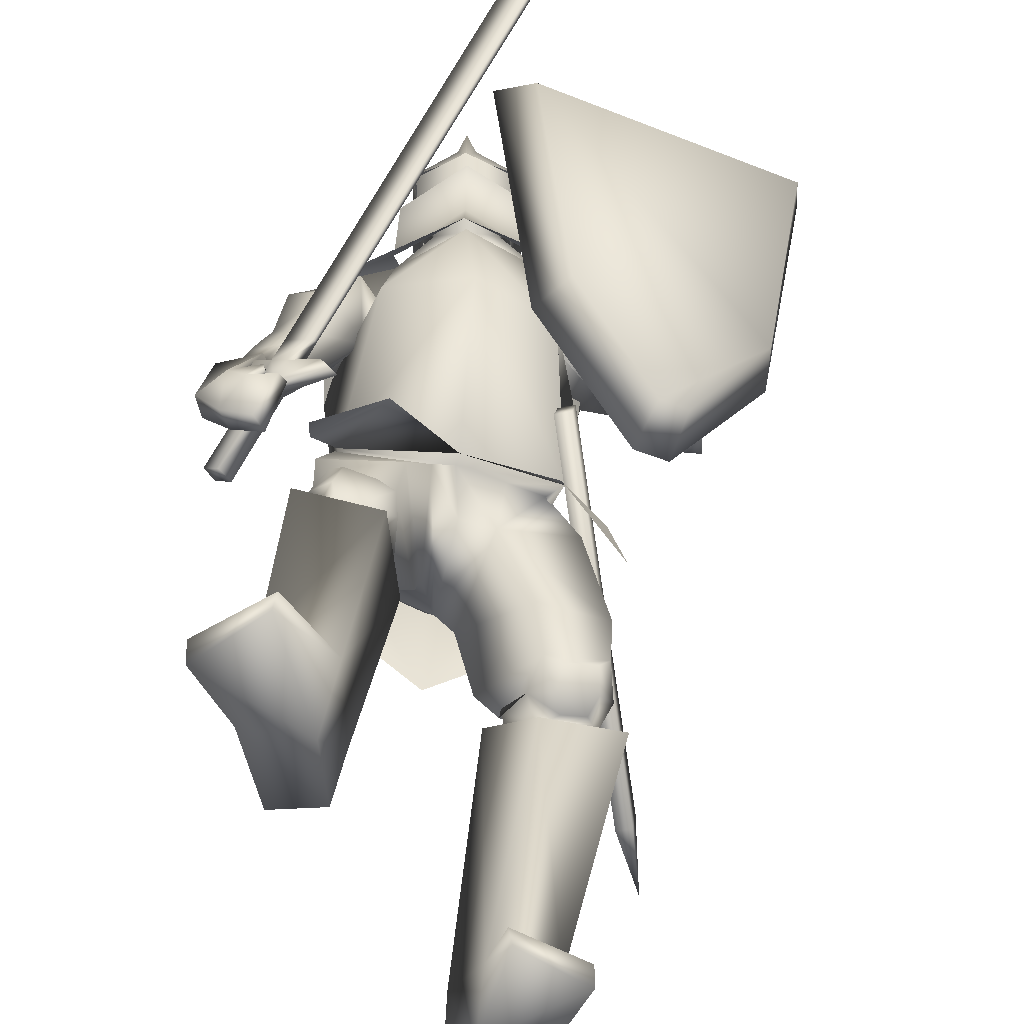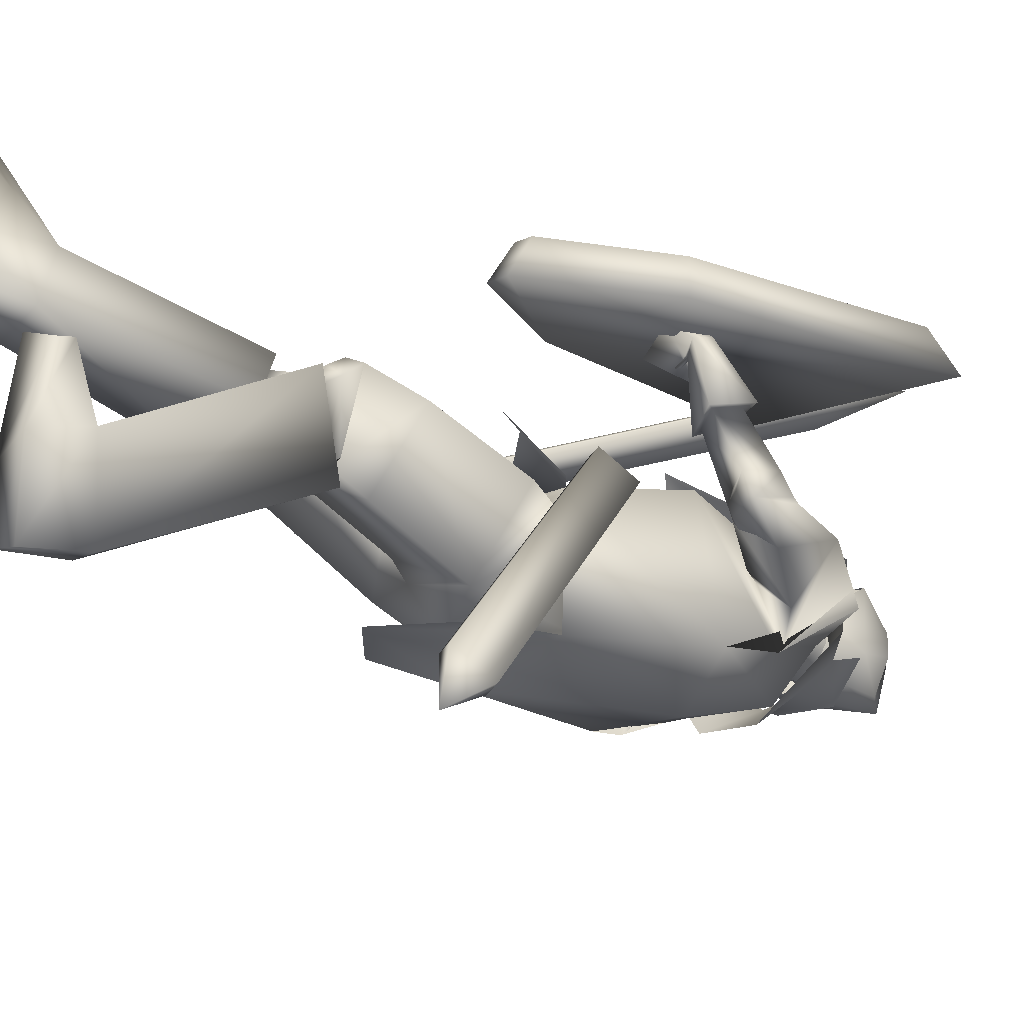
<metadata>
{"format":"obj","ext":"obj","renderer":"f3d","projection":"perspective","resolution":1024,"background":"white","views":[{"elev":39.5,"azim":-0.3,"up":"+Z"},{"elev":-37.8,"azim":54.4,"up":"+Z"}]}
</metadata>
<code>
o Knight_Cube.008
v 0.444 -0.1567 0.2318
v 0.4476 -0.1564 0.3052
v 0.1809 -0.1618 0.4263
v 0.1281 -0.163 0.3752
v 0.5209 0.2668 0.251
v 0.513 0.2187 0.3233
v 0.1391 0.2111 0.4931
v 0.07786 0.2579 0.4521
v 0.2562 -0.357 0.2919
v 0.2888 -0.3337 0.355
v 0.3288 -0.3329 0.3368
v 0.3036 -0.356 0.2704
v -0.2808 -0.1287 0.2535
v -0.1349 -0.2454 0.3422
v -0.2715 -0.1279 0.2395
v -0.1257 -0.2446 0.3282
v -0.246 -0.1323 0.256
v -0.139 -0.2179 0.321
v -0.2552 -0.1331 0.27
v -0.1482 -0.2187 0.3351
v -0.2174 -0.1708 0.2983
v -0.1952 -0.1886 0.3119
v -0.2029 -0.1695 0.2763
v -0.1807 -0.1873 0.2898
v -0.2186 -0.1982 0.2643
v -0.1963 -0.216 0.2778
v -0.2331 -0.1995 0.2863
v -0.2108 -0.2173 0.2999
v -0.2853 -0.3208 0.2125
v -0.263 -0.3386 0.226
v -0.3004 -0.3222 0.2355
v -0.2781 -0.34 0.249
v -0.157 -0.1599 0.3184
v -0.1983 -0.1268 0.2933
v -0.161 -0.1602 0.3245
v -0.2023 -0.1271 0.2994
v 0.1296 0.3593 0.537
v 0.08426 0.3956 0.5094
v 0.1251 0.3589 0.5438
v 0.0798 0.3952 0.5162
v 0.1784 0.5068 0.577
v 0.1767 0.5066 0.5796
v -0.0283 0.3579 0.1311
v 0.1016 0.3579 0.1311
v 0.03666 0.3517 0.0232
v -0.0381 0.3552 0.06817
v 0.1114 0.3552 0.06817
v 0.000579 0.3573 0.03777
v 0.07273 0.3573 0.03777
v 0.03666 0.4324 0.2344
v 0.03666 0.4158 0.02637
v -0.04757 0.4226 0.07057
v 0.1209 0.4226 0.07057
v 0.000579 0.425 0.04113
v 0.07273 0.425 0.04113
v 0.03666 0.5153 0.0448
v -0.04021 0.4759 0.08896
v 0.1135 0.4759 0.08896
v 0.02223 0.5014 0.06207
v 0.05109 0.5014 0.06207
v 0.03666 0.5461 0.1445
v -0.03136 0.4874 0.1414
v 0.1047 0.4874 0.1414
v 0.02347 0.5288 0.1342
v 0.04985 0.5288 0.1342
v 0.03666 0.5106 0.2222
v -0.04448 0.4348 0.1974
v 0.1178 0.4348 0.1974
v 0.02261 0.4907 0.2044
v 0.0507 0.4907 0.2044
v 0.0374 0.3359 0.25
v 0.03591 0.4306 0.2412
v -0.03776 0.3924 0.1868
v 0.1111 0.3924 0.1868
v -0.04021 0.4348 0.1934
v 0.1135 0.4348 0.1934
v -0.0307 0.3976 0.1083
v 0.104 0.3976 0.1083
v -0.032 0.439 0.1085
v 0.1053 0.439 0.1085
v 0.117 0.3597 0.03463
v -0.04373 0.3597 0.03463
v 0.03666 0.358 0.01846
v 0.1454 0.3086 0.1375
v -0.07206 0.3086 0.1375
v 0.03667 0.2619 0.2495
v 0.1999 0.3048 0.01627
v -0.1266 0.3048 0.01633
v 0.2408 0.2874 0.1113
v -0.1675 0.2874 0.1113
v 0.03666 0.2748 -0.06705
v 0.1413 0.3628 0.1862
v -0.06245 0.3652 0.1847
v 0.03848 0.3372 0.2782
v 0.03666 0.1252 0.3262
v 0.1307 0.4024 0.04913
v -0.05737 0.4024 0.04913
v 0.03666 0.4285 0.02389
v 0.1763 0.1703 0.0539
v -0.1051 0.1947 0.1071
v 0.1971 0.1899 -0.06129
v -0.1596 0.1974 0.000324
v 0.2579 0.277 0.04292
v -0.1928 0.2599 0.1097
v 0.1988 0.2459 0.09035
v -0.1192 0.2474 0.1437
v 0.2836 -0.03683 0.2851
v -0.2259 -0.1959 0.3104
v 0.2832 -0.04088 0.2793
v -0.2233 -0.1976 0.3021
v 0.2727 -0.04189 0.2876
v -0.223 -0.2109 0.3124
v 0.2722 -0.04545 0.2821
v -0.2203 -0.2124 0.3047
v 0.2946 -0.04215 0.2933
v -0.2391 -0.2151 0.2873
v 0.3131 -0.09007 0.3147
v -0.2671 -0.2751 0.2626
v 0.3254 -0.0662 0.3266
v -0.2811 -0.2655 0.288
v 0.2965 -0.03378 0.3071
v -0.2482 -0.2153 0.3075
v 0.2942 -0.02028 0.1689
v -0.224 -0.139 0.2218
v 0.3457 -0.04263 0.1612
v -0.2709 -0.1368 0.1902
v 0.3548 0.004867 0.1798
v -0.2836 -0.1125 0.2342
v 0.308 0.01147 0.1874
v -0.2417 -0.1248 0.2537
v 0.1971 -0.2357 0.04323
v -0.1396 -0.1742 0.1461
v 0.09482 -0.1657 0.08272
v -0.05704 -0.1459 0.1008
v 0.3246 0.04151 -0.006393
v -0.2177 0.01161 0.1028
v 0.3152 0.01868 -0.000224
v -0.1867 0.003969 0.1284
v 0.3496 -0.0121 0.03013
v -0.2305 -0.02891 0.1206
v 0.316 0.002347 0.03558
v -0.1999 -0.03076 0.1414
v 0.3523 -0.003769 0.007142
v -0.2251 -0.007352 0.1101
v 0.3136 0.01072 0.01781
v -0.1915 -0.01384 0.1355
v 0.2074 0.1238 0.04206
v -0.1126 0.1199 0.1118
v 0.2645 0.15 -0.0466
v -0.1924 0.1219 0.03802
v 0.3104 0.2055 0.06832
v -0.222 0.1848 0.1545
v 0.2617 0.1661 0.102
v -0.1597 0.1602 0.1788
v 0.3023 -0.04575 0.2809
v -0.2657 -0.2016 0.2801
v 0.3462 -0.07147 0.2755
v -0.3076 -0.2354 0.2514
v 0.3558 -0.04194 0.2831
v -0.3167 -0.222 0.2792
v 0.3102 -0.03244 0.2942
v -0.2747 -0.1968 0.3013
v 0.2745 -0.0124 0.2683
v -0.1926 -0.2336 0.3087
v 0.2491 -0.08336 0.2971
v -0.2188 -0.3049 0.2812
v 0.2709 -0.003643 0.2862
v -0.2027 -0.2365 0.3261
v 0.2544 -0.065 0.318
v -0.2338 -0.2962 0.3036
v 0.1975 -0.9492 -0.06479
v -0.2537 -0.9492 0.4641
v 0.09911 -0.9492 0.01209
v -0.1567 -0.9492 0.5427
v 0.09371 -0.9224 0.01541
v -0.1514 -0.9224 0.5462
v 0.1976 -0.9211 -0.05276
v -0.254 -0.921 0.4761
v 0.1063 -0.819 -0.2781
v -0.1928 -0.8601 0.2454
v 0.01637 -0.8082 -0.2314
v -0.09109 -0.8556 0.2437
v 0.1613 -0.8627 -0.1403
v -0.1893 -0.8299 0.3948
v 0.06531 -0.8496 -0.1296
v -0.09394 -0.8338 0.3673
v 0.1782 -0.527 -0.09114
v -0.1825 -0.5279 0.1782
v 0.0618 -0.5551 -0.01091
v -0.03947 -0.535 0.1949
v 0.2489 -0.6046 0.02822
v -0.1731 -0.4801 0.3295
v 0.1335 -0.6152 0.0662
v -0.05463 -0.5021 0.3106
v 0.07913 -0.9134 -0.2945
v -0.182 -0.9444 0.2371
v 0.01143 -0.9144 -0.2572
v -0.107 -0.9549 0.2521
v 0.05349 -0.9441 -0.1688
v -0.1163 -0.9537 0.3556
v 0.146 -0.9487 -0.1739
v -0.2075 -0.9455 0.3684
v 0.2111 -0.5486 0.09305
v -0.1112 -0.4128 0.3092
v 0.1662 -0.5531 0.1021
v -0.06814 -0.4253 0.299
v 0.1959 -0.596 0.04784
v -0.1186 -0.4795 0.3123
v 0.1617 -0.5994 0.05477
v -0.08577 -0.4891 0.3045
v 0.1548 -0.5823 0.07812
v -0.06889 -0.4646 0.3021
v 0.2118 -0.5765 0.06611
v -0.1239 -0.4491 0.3148
v 0.1672 -0.5223 -0.0335
v -0.1431 -0.4912 0.2021
v 0.08593 -0.5404 0.00969
v -0.05013 -0.5034 0.2056
v 0.2304 -0.5643 0.04133
v -0.1537 -0.4503 0.2999
v 0.1186 -0.5766 0.07184
v -0.04206 -0.4771 0.2796
v 0.1565 -0.5444 -0.0531
v -0.1426 -0.5227 0.2029
v 0.09103 -0.5607 -0.01653
v -0.06672 -0.5325 0.2079
v 0.1302 -0.6027 0.0385
v -0.06745 -0.5126 0.2849
v 0.2093 -0.5943 0.02023
v -0.1447 -0.4916 0.3013
v 0.1679 -0.4782 -0.08253
v -0.1676 -0.4474 0.1398
v 0.05059 -0.512 0.005111
v -0.0245 -0.4724 0.1542
v 0.2327 -0.4302 0.06237
v -0.1525 -0.3355 0.2613
v 0.1323 -0.459 0.1221
v -0.03456 -0.3566 0.2723
v 0.155 -0.5295 -0.04574
v -0.1358 -0.4817 0.1842
v 0.0836 -0.5441 -0.003125
v -0.05205 -0.4913 0.1896
v 0.139 -0.5391 0.1036
v -0.04544 -0.424 0.2785
v 0.2269 -0.5286 0.0825
v -0.1317 -0.4006 0.2954
v -0.01953 -0.2371 -0.09305
v 0.1055 -0.2747 -0.09505
v -0.1286 -0.2804 0.01321
v -0.00554 -0.3034 -0.03801
v 0.02317 -0.3482 -0.03089
v -0.02066 -0.3343 0.05038
v 0.0292 -0.2624 0.09931
v 0.08097 -0.291 0.1054
v -0.005985 -0.2226 0.1615
v 0.08818 -0.1022 -0.08603
v -0.1204 -0.1102 -0.05047
v -0.01333 -0.08082 -0.06495
v 0.1499 -0.1331 0.03146
v -0.1286 -0.1209 0.07329
v 0.02514 -0.1695 0.1181
v 0.2756 -0.02118 0.1678
v -0.206 -0.1437 0.2242
v 0.3554 -0.05569 0.1554
v -0.2788 -0.1399 0.1751
v 0.2967 0.02789 0.1961
v -0.2332 -0.1216 0.2735
v 0.3726 0.01731 0.183
v -0.301 -0.1011 0.2414
v 0.2962 0.02668 0.02746
v -0.1775 -0.01313 0.1569
v 0.3777 -0.003656 0.00463
v -0.2483 0.000886 0.1032
v 0.371 0.07264 0.04386
v -0.2496 0.0351 0.1816
v 0.3178 0.07609 0.05772
v -0.2058 0.008191 0.2076
v 0.2992 0.01294 0.05513
v -0.19 -0.04014 0.1657
v 0.3739 -0.02055 0.0461
v -0.2589 -0.0391 0.1207
v 0.3202 0.06033 0.08415
v -0.2173 -0.01963 0.2143
v 0.3704 0.05251 0.08023
v -0.2637 -0.009814 0.1958
v 0.2875 0.0309 0.04435
v -0.1687 0.01558 0.1435
v 0.3344 0.0698 -0.02137
v -0.2363 0.03512 0.08799
v 0.3237 0.05493 0.0917
v -0.1975 0.03951 0.1957
v 0.3476 0.1025 0.05957
v -0.2375 0.07661 0.1659
v 0.2557 -0.3338 0.08027
v -0.1674 -0.2374 0.2444
v 0.1685 -0.2388 0.1452
v -0.06342 -0.1424 0.2124
v 0.2338 -0.2098 0.03903
v -0.1745 -0.1457 0.149
v -0.0225 -0.1321 -0.09984
v 0.03035 -0.1667 0.1362
v 0.1017 -0.1211 -0.1099
v -0.1418 -0.1297 -0.06324
v 0.175 -0.1652 0.07781
v -0.1379 -0.1445 0.128
v 0.1125 -0.2622 -0.1509
v -0.1532 -0.2736 -0.0669
v -0.02255 -0.3622 -0.1238
v 0.1437 0.3042 0.1177
v -0.07035 0.3042 0.1177
v 0.1675 0.06964 0.1843
v -0.08177 0.09465 0.2288
v 0.1388 0.307 0.02559
v -0.06553 0.307 0.02559
v 0.1777 0.1054 -0.07924
v -0.1757 0.1405 -0.01617
v 0.03666 0.2954 0.1939
v 0.05151 0.09369 0.2483
v 0.03666 0.3073 -0.02295
v 0.000634 0.1692 -0.07418
v 0.2154 0.2692 0.1128
v -0.1429 0.2834 0.1125
v 0.1646 0.1534 0.08189
v -0.08449 0.1813 0.1326
v 0.2491 0.2927 0.02187
v -0.1802 0.282 0.05622
v 0.2016 0.1782 -0.07383
v -0.1679 0.1865 -0.009444
v 0.03666 0.337 0.0424
v 0.08622 0.3627 0.101
v -0.01291 0.3627 0.101
v 0.03666 0.4193 0.03793
v 0.106 0.394 0.1062
v -0.03272 0.394 0.1062
v 0.1081 0.4725 0.09472
v -0.0348 0.4725 0.09472
v 0.03666 0.5085 0.09141
v 0.08529 0.3286 0.1582
v -0.01198 0.3286 0.1582
v 0.03666 0.31 0.1793
v 0.08663 0.4471 0.2011
v -0.01332 0.4471 0.2011
v 0.03666 0.4606 0.2159
v 0.09436 0.3326 0.1917
v -0.02105 0.3443 0.1923
v 0.03666 0.3028 0.2387
v 0.2537 -0.3516 -0.3819
v 0.2783 -0.3518 -0.3775
v 0.2709 -0.4177 -0.3394
v 0.2462 -0.4174 -0.3438
v 0.1674 -0.04902 0.1244
v 0.1921 -0.04928 0.1288
v 0.1847 -0.1152 0.1669
v 0.16 -0.1149 0.1625
v 0.2821 -0.4398 -0.454
f 5 8 7
f 5 7 6
f 1 5 6
f 1 6 2
f 2 6 7
f 2 7 3
f 3 7 8
f 3 8 4
f 5 1 4
f 5 4 8
f 3 4 9
f 3 9 10
f 4 1 12
f 4 12 9
f 1 2 11
f 1 11 12
f 2 3 10
f 2 10 11
f 12 11 10
f 12 10 9
f 15 13 19
f 15 19 17
f 20 14 16
f 20 16 18
f 13 15 25
f 13 25 27
f 26 16 14
f 26 14 28
f 19 13 27
f 19 27 21
f 28 14 20
f 28 20 22
f 23 25 15
f 23 15 17
f 16 26 24
f 16 24 18
f 21 23 17
f 21 17 19
f 18 24 22
f 18 22 20
f 31 27 25
f 31 25 29
f 26 28 32
f 26 32 30
f 25 26 30
f 25 30 29
f 29 30 32
f 29 32 31
f 27 31 32
f 27 32 28
f 21 27 28
f 21 28 22
f 23 24 26
f 23 26 25
f 24 23 34
f 24 34 33
f 21 22 35
f 21 35 36
f 22 24 33
f 22 33 35
f 23 21 36
f 23 36 34
f 33 34 38
f 33 38 37
f 36 35 39
f 36 39 40
f 35 33 37
f 35 37 39
f 34 36 40
f 34 40 38
f 37 38 41
f 39 42 40
f 42 41 38
f 42 38 40
f 42 39 37
f 42 37 41
f 43 67 52
f 43 52 46
f 53 68 44
f 53 44 47
f 48 54 51
f 48 51 45
f 51 55 49
f 51 49 45
f 46 52 54
f 46 54 48
f 55 53 47
f 55 47 49
f 57 52 67
f 57 67 62
f 68 53 58
f 68 58 63
f 50 66 69
f 50 69 67
f 70 66 50
f 70 50 68
f 54 59 56
f 54 56 51
f 56 60 55
f 56 55 51
f 52 57 59
f 52 59 54
f 60 58 53
f 60 53 55
f 59 64 61
f 59 61 56
f 61 65 60
f 61 60 56
f 57 62 64
f 57 64 59
f 65 63 58
f 65 58 60
f 64 69 66
f 64 66 61
f 66 70 65
f 66 65 61
f 62 67 69
f 62 69 64
f 70 68 63
f 70 63 65
f 73 71 72
f 73 72 75
f 72 71 74
f 72 74 76
f 75 79 77
f 75 77 73
f 78 80 76
f 78 76 74
f 81 84 89
f 81 89 87
f 90 85 82
f 90 82 88
f 81 87 91
f 81 91 83
f 91 88 82
f 91 82 83
f 86 84 92
f 86 92 94
f 93 85 86
f 93 86 94
f 84 86 95
f 84 95 89
f 95 86 85
f 95 85 90
f 81 83 98
f 81 98 96
f 98 83 82
f 98 82 97
f 327 101 99
f 327 99 323
f 100 102 328
f 100 328 324
f 323 99 105
f 323 105 321
f 106 100 324
f 106 324 322
f 325 321 105
f 325 105 103
f 106 322 326
f 106 326 104
f 327 325 103
f 327 103 101
f 104 326 328
f 104 328 102
f 149 147 99
f 149 99 101
f 100 148 150
f 100 150 102
f 147 153 105
f 147 105 99
f 106 154 148
f 106 148 100
f 151 149 101
f 151 101 103
f 102 150 152
f 102 152 104
f 153 151 103
f 153 103 105
f 104 152 154
f 104 154 106
f 320 315 302
f 320 302 300
f 303 316 320
f 303 320 300
f 315 311 304
f 315 304 302
f 305 312 316
f 305 316 303
f 318 301 304
f 318 304 311
f 305 301 318
f 305 318 312
f 302 256 258
f 302 258 300
f 258 257 303
f 258 303 300
f 304 259 256
f 304 256 302
f 257 260 305
f 257 305 303
f 304 133 259
f 260 134 305
f 304 301 261
f 304 261 133
f 261 301 305
f 261 305 134
f 308 300 302
f 308 302 306
f 303 300 308
f 303 308 307
f 304 301 296
f 304 296 298
f 297 301 305
f 297 305 299
f 109 113 111
f 109 111 107
f 112 114 110
f 112 110 108
f 161 155 109
f 161 109 107
f 110 156 162
f 110 162 108
f 121 161 107
f 121 107 111
f 108 162 122
f 108 122 112
f 155 115 113
f 155 113 109
f 114 116 156
f 114 156 110
f 115 121 111
f 115 111 113
f 112 122 116
f 112 116 114
f 117 165 163
f 117 163 115
f 164 166 118
f 164 118 116
f 157 117 115
f 157 115 155
f 116 118 158
f 116 158 156
f 115 163 167
f 115 167 121
f 168 164 116
f 168 116 122
f 119 169 165
f 119 165 117
f 166 170 120
f 166 120 118
f 159 119 117
f 159 117 157
f 118 120 160
f 118 160 158
f 121 167 169
f 121 169 119
f 170 168 122
f 170 122 120
f 161 121 119
f 161 119 159
f 120 122 162
f 120 162 160
f 266 262 155
f 266 155 161
f 156 263 267
f 156 267 162
f 125 264 262
f 125 262 123
f 263 265 126
f 263 126 124
f 280 125 123
f 280 123 278
f 124 126 281
f 124 281 279
f 123 262 266
f 123 266 129
f 267 263 124
f 267 124 130
f 278 123 129
f 278 129 282
f 130 124 279
f 130 279 283
f 127 268 264
f 127 264 125
f 265 269 128
f 265 128 126
f 284 127 125
f 284 125 280
f 126 128 285
f 126 285 281
f 129 266 268
f 129 268 127
f 269 267 130
f 269 130 128
f 282 129 127
f 282 127 284
f 128 130 283
f 128 283 285
f 248 131 235
f 248 235 231
f 236 132 249
f 236 249 232
f 259 131 248
f 259 248 256
f 249 132 260
f 249 260 257
f 259 133 254
f 259 254 131
f 255 134 260
f 255 260 132
f 254 237 235
f 254 235 131
f 236 238 255
f 236 255 132
f 261 253 254
f 261 254 133
f 255 253 261
f 255 261 134
f 143 139 141
f 143 141 145
f 142 140 144
f 142 144 146
f 135 143 145
f 135 145 137
f 146 144 136
f 146 136 138
f 286 288 135
f 286 135 137
f 136 289 287
f 136 287 138
f 280 278 141
f 280 141 139
f 142 279 281
f 142 281 140
f 288 272 143
f 288 143 135
f 144 273 289
f 144 289 136
f 272 280 139
f 272 139 143
f 140 281 273
f 140 273 144
f 278 270 145
f 278 145 141
f 146 271 279
f 146 279 142
f 270 286 137
f 270 137 145
f 138 287 271
f 138 271 146
f 284 280 272
f 284 272 274
f 273 281 285
f 273 285 275
f 292 274 272
f 292 272 288
f 273 275 293
f 273 293 289
f 149 288 286
f 149 286 147
f 287 289 150
f 287 150 148
f 147 286 290
f 147 290 153
f 291 287 148
f 291 148 154
f 151 292 288
f 151 288 149
f 289 293 152
f 289 152 150
f 153 290 292
f 153 292 151
f 293 291 154
f 293 154 152
f 264 157 155
f 264 155 262
f 156 158 265
f 156 265 263
f 268 159 157
f 268 157 264
f 158 160 269
f 158 269 265
f 266 161 159
f 266 159 268
f 160 162 267
f 160 267 269
f 169 167 163
f 169 163 165
f 164 168 170
f 164 170 166
f 175 173 171
f 175 171 177
f 172 174 176
f 172 176 178
f 199 201 171
f 199 171 173
f 172 202 200
f 172 200 174
f 185 199 173
f 185 173 175
f 174 200 186
f 174 186 176
f 201 183 177
f 201 177 171
f 178 184 202
f 178 202 172
f 183 185 175
f 183 175 177
f 176 186 184
f 176 184 178
f 183 201 195
f 183 195 179
f 196 202 184
f 196 184 180
f 191 183 179
f 191 179 187
f 180 184 192
f 180 192 188
f 179 195 197
f 179 197 181
f 198 196 180
f 198 180 182
f 187 179 181
f 187 181 189
f 182 180 188
f 182 188 190
f 181 197 199
f 181 199 185
f 200 198 182
f 200 182 186
f 189 181 185
f 189 185 193
f 186 182 190
f 186 190 194
f 193 185 183
f 193 183 191
f 184 186 194
f 184 194 192
f 201 199 197
f 201 197 195
f 198 200 202
f 198 202 196
f 229 191 187
f 229 187 223
f 188 192 230
f 188 230 224
f 223 187 189
f 223 189 225
f 190 188 224
f 190 224 226
f 225 189 193
f 225 193 227
f 194 190 226
f 194 226 228
f 227 193 191
f 227 191 229
f 192 194 228
f 192 228 230
f 211 209 207
f 211 207 213
f 208 210 212
f 208 212 214
f 205 211 213
f 205 213 203
f 214 212 206
f 214 206 204
f 245 243 205
f 245 205 203
f 206 244 246
f 206 246 204
f 227 229 207
f 227 207 209
f 208 230 228
f 208 228 210
f 221 227 209
f 221 209 211
f 210 228 222
f 210 222 212
f 243 221 211
f 243 211 205
f 212 222 244
f 212 244 206
f 229 219 213
f 229 213 207
f 214 220 230
f 214 230 208
f 219 245 203
f 219 203 213
f 204 246 220
f 204 220 214
f 219 229 223
f 219 223 215
f 224 230 220
f 224 220 216
f 245 219 215
f 245 215 239
f 216 220 246
f 216 246 240
f 215 223 225
f 215 225 217
f 226 224 216
f 226 216 218
f 239 215 217
f 239 217 241
f 218 216 240
f 218 240 242
f 217 225 227
f 217 227 221
f 228 226 218
f 228 218 222
f 241 217 221
f 241 221 243
f 222 218 242
f 222 242 244
f 235 245 239
f 235 239 231
f 240 246 236
f 240 236 232
f 231 239 241
f 231 241 233
f 242 240 232
f 242 232 234
f 248 231 233
f 248 233 251
f 234 232 249
f 234 249 252
f 233 241 243
f 233 243 237
f 244 242 234
f 244 234 238
f 251 233 237
f 251 237 254
f 238 234 252
f 238 252 255
f 237 243 245
f 237 245 235
f 246 244 238
f 246 238 236
f 248 251 250
f 248 250 247
f 250 252 249
f 250 249 247
f 256 248 247
f 256 247 258
f 247 249 257
f 247 257 258
f 254 253 250
f 254 250 251
f 250 253 255
f 250 255 252
f 270 278 282
f 270 282 276
f 283 279 271
f 283 271 277
f 286 270 276
f 286 276 290
f 277 271 287
f 277 287 291
f 276 282 284
f 276 284 274
f 285 283 277
f 285 277 275
f 290 276 274
f 290 274 292
f 275 277 291
f 275 291 293
f 298 296 294
f 295 297 299
f 311 309 317
f 311 317 318
f 317 310 312
f 317 312 318
f 315 320 319
f 315 319 313
f 319 320 316
f 319 316 314
f 309 311 323
f 309 323 321
f 324 312 310
f 324 310 322
f 325 327 315
f 325 315 313
f 316 328 326
f 316 326 314
f 327 323 311
f 327 311 315
f 312 324 328
f 312 328 316
f 313 309 321
f 313 321 325
f 322 310 314
f 322 314 326
f 344 338 330
f 344 330 333
f 331 339 345
f 331 345 334
f 329 332 333
f 329 333 330
f 334 332 329
f 334 329 331
f 344 333 335
f 344 335 341
f 336 334 345
f 336 345 342
f 335 333 332
f 335 332 337
f 332 334 336
f 332 336 337
f 341 335 337
f 341 337 343
f 337 336 342
f 337 342 343
f 346 340 338
f 346 338 344
f 339 340 346
f 339 346 345
f 344 341 343
f 344 343 346
f 343 342 345
f 343 345 346
f 309 313 330
f 309 330 338
f 331 314 310
f 331 310 339
f 313 319 329
f 313 329 330
f 329 319 314
f 329 314 331
f 309 338 340
f 309 340 317
f 340 339 310
f 340 310 317
f 347 355 350
f 355 347 348
f 355 348 349
f 355 349 350
f 351 354 353
f 351 353 352
f 347 351 352
f 347 352 348
f 348 352 353
f 348 353 349
f 349 353 354
f 349 354 350
f 351 347 350
f 351 350 354

</code>
